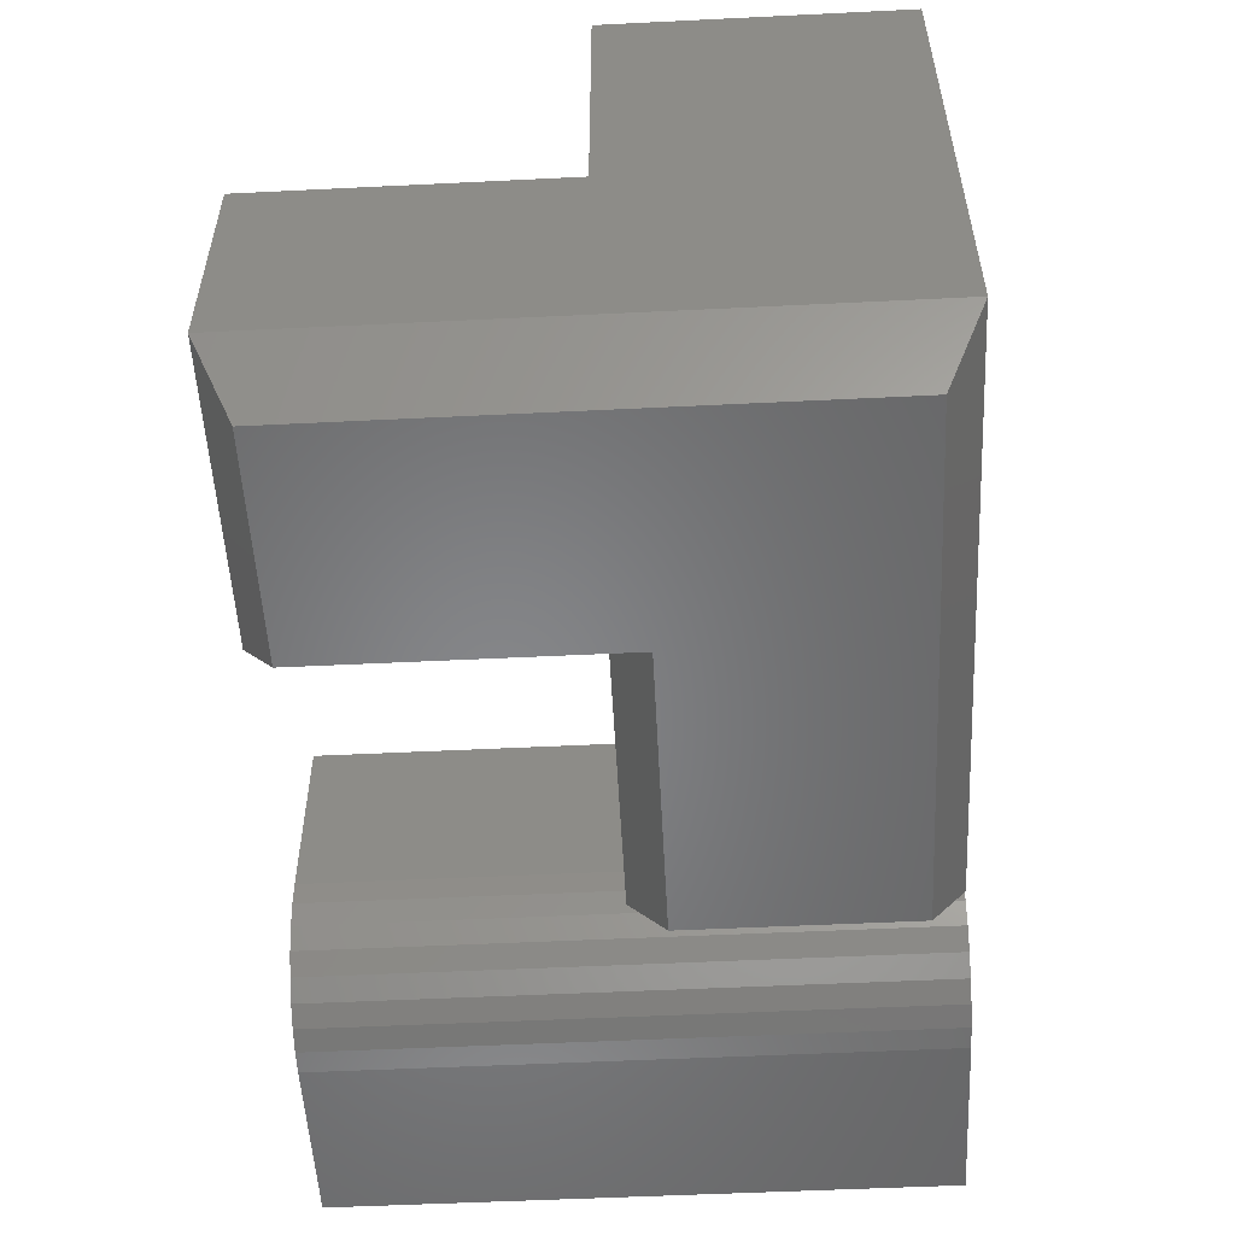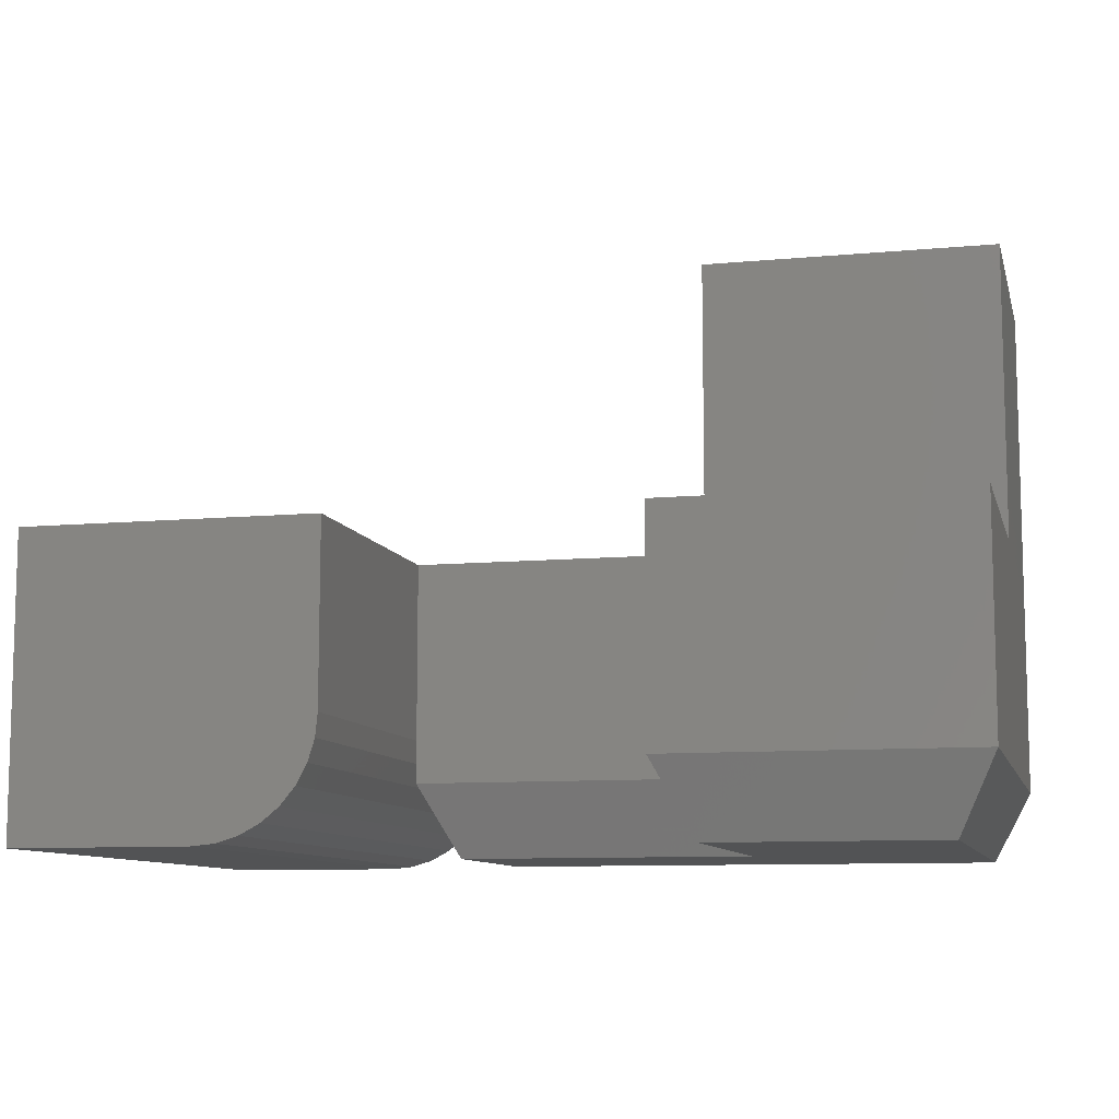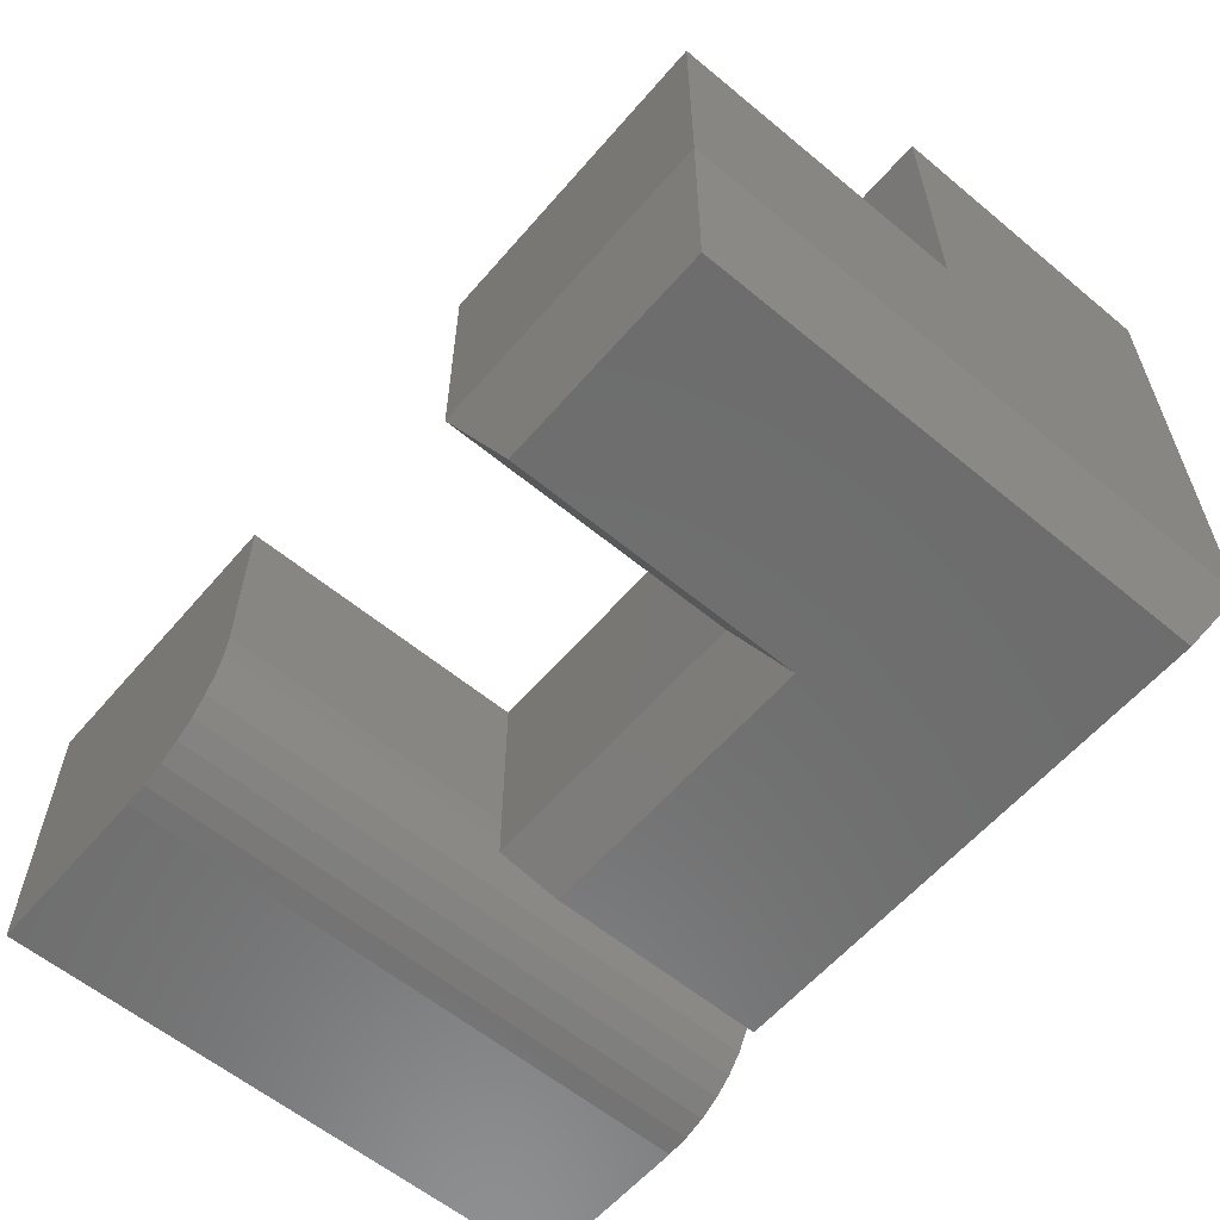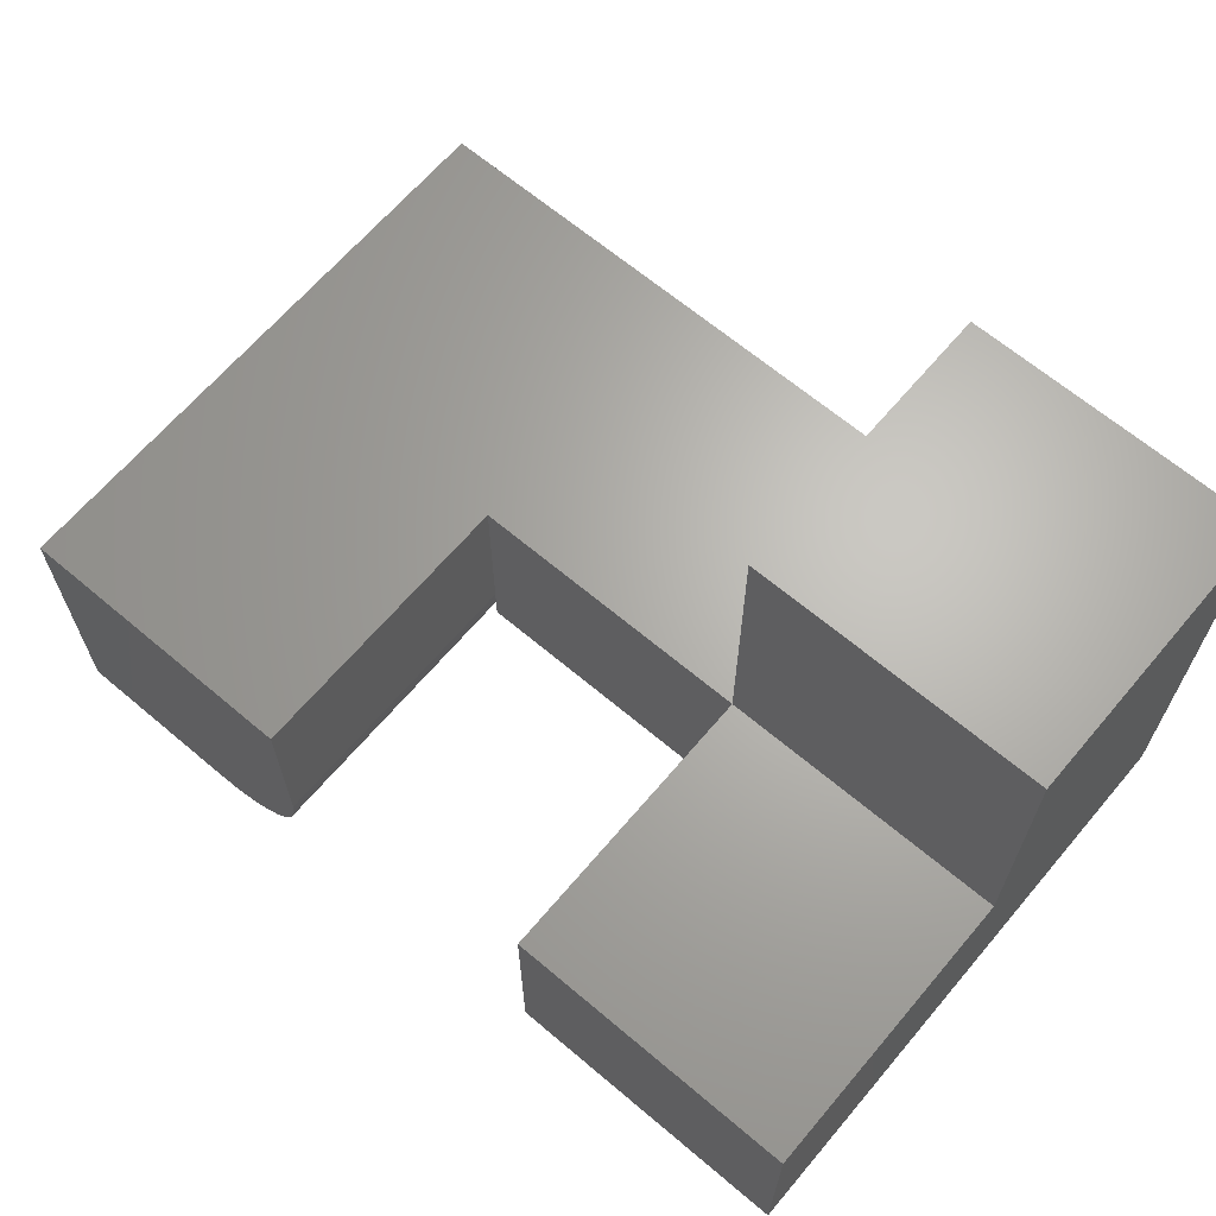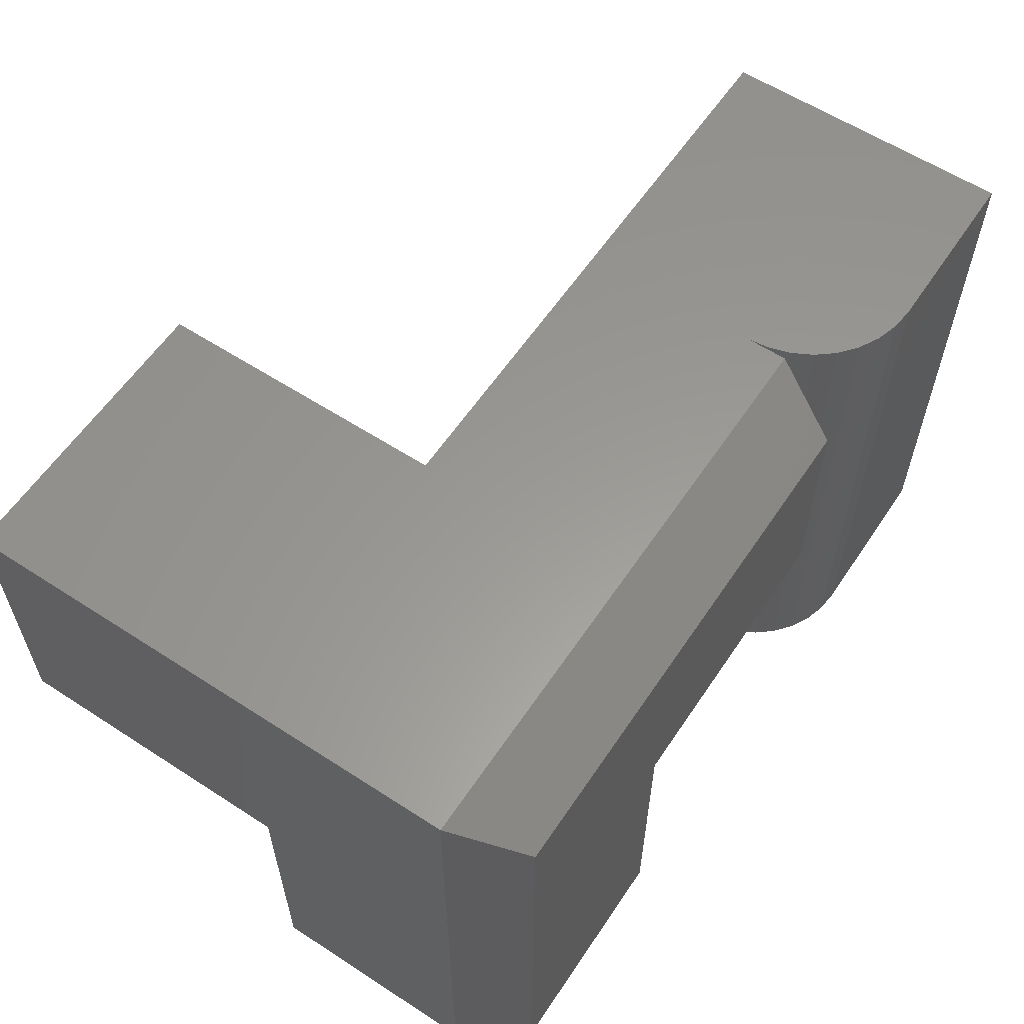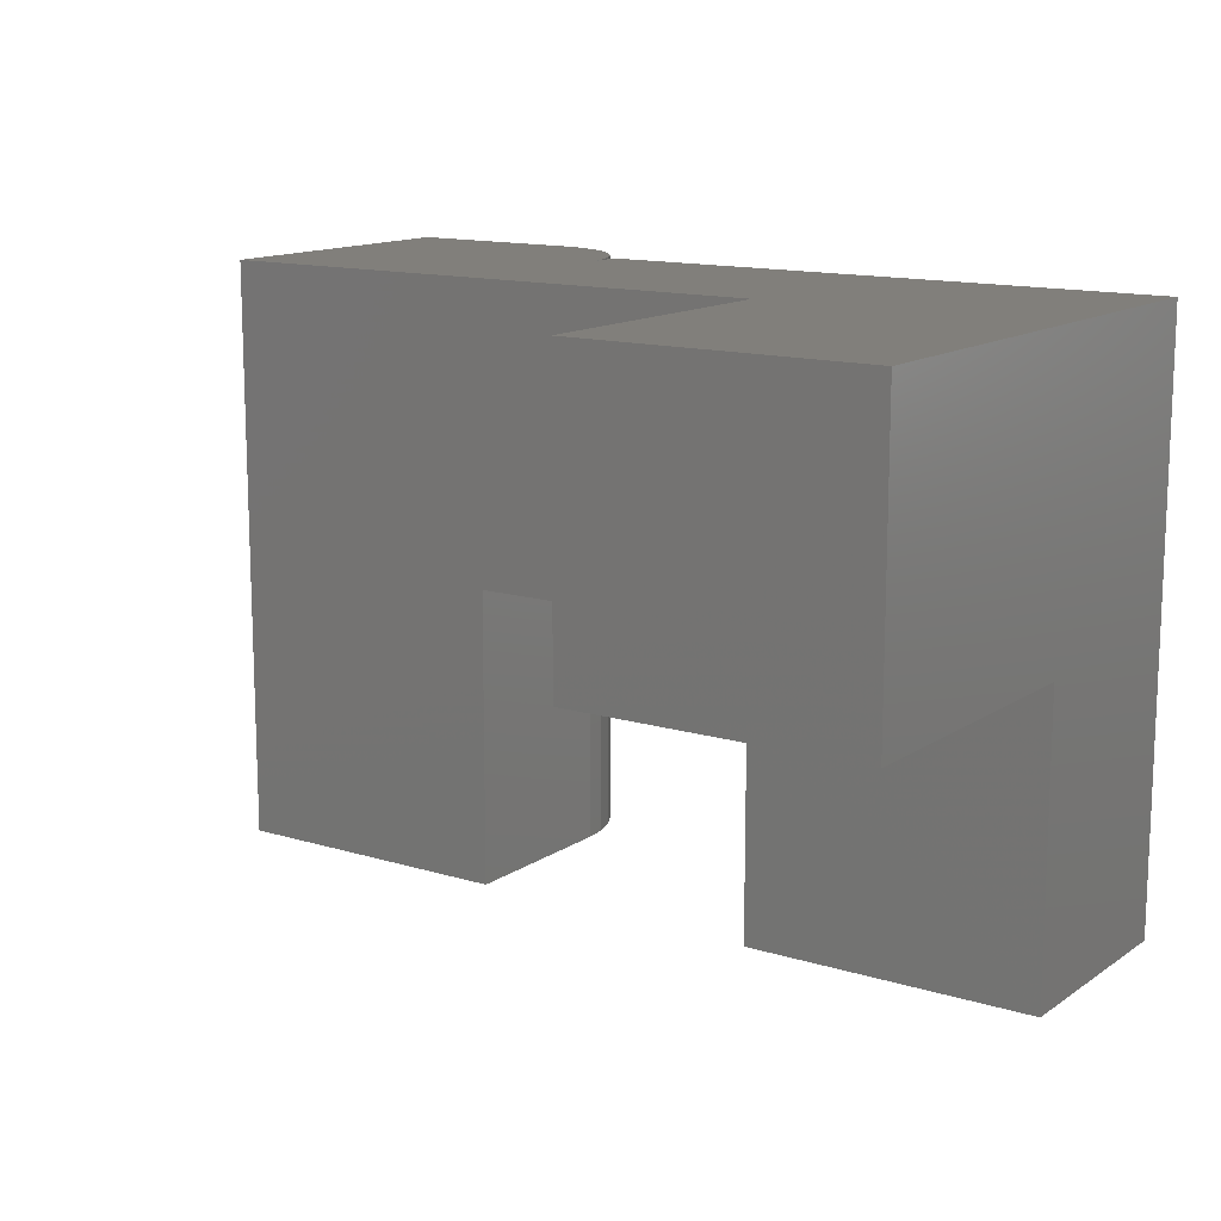
<metadata>
{"format":"stl","ext":"stl","renderer":"f3d","projection":"perspective","resolution":1024,"background":"white","views":[{"elev":-53.4,"azim":93.0,"up":"+Z"},{"elev":-9.5,"azim":13.7,"up":"+Z"},{"elev":-59.3,"azim":49.6,"up":"+Z"},{"elev":65.7,"azim":40.3,"up":"+Z"},{"elev":59.5,"azim":123.7,"up":"+Y"},{"elev":13.5,"azim":34.5,"up":"+Y"}]}
</metadata>
<code>
# stl→obj: 46 verts, 88 faces
v 0.2812 -0.375 -0.375
v -0.09375 -0.375 -0.375
v 0.2812 -0.375 -0.6562
v -0.09375 -0.375 -0.6016
v -0.09375 -0.375 -0.6562
v -0.09375 -4.337e-18 -0.6016
v -0.09375 6.592e-17 -0.6562
v 0.2812 -0.75 -0.6562
v 0.6562 -0.75 -0.6562
v 0.2812 -0.75 -0.375
v 0.6562 -0.75 -0.375
v 0.6562 3.123e-17 -0.6562
v 0.6562 1.041e-16 0
v 0.6562 -0.375 0
v 0.6562 -0.375 -0.375
v 0.6094 -0.7031 -0.75
v 0.3281 -0.7031 -0.75
v 0.6094 -0.04688 -0.75
v 0.3281 -0.3281 -0.75
v -0.04688 -0.04688 -0.75
v -0.04688 -0.3281 -0.75
v -0.4688 -4.163e-17 -0.75
v -0.2132 -2.713e-17 -0.7471
v -0.2422 -2.906e-17 -0.75
v -0.4688 6.163e-33 -0.375
v 0.2812 4.163e-17 -0.375
v -0.0966 -7.71e-18 -0.6305
v -0.105 -1.127e-17 -0.6584
v -0.1188 -1.488e-17 -0.684
v -0.1372 -1.84e-17 -0.7065
v -0.1597 -2.17e-17 -0.725
v -0.1854 -2.465e-17 -0.7387
v 0.2812 8.327e-17 0
v -0.4688 -0.75 -0.375
v -0.09375 -0.75 -0.375
v -0.4688 -0.75 -0.75
v -0.2422 -0.75 -0.75
v 0.2812 -0.375 0
v -0.09375 -0.75 -0.6016
v -0.0966 -0.75 -0.6305
v -0.105 -0.75 -0.6584
v -0.1188 -0.75 -0.684
v -0.1372 -0.75 -0.7065
v -0.1597 -0.75 -0.725
v -0.1854 -0.75 -0.7387
v -0.2132 -0.75 -0.7471
f 1 2 3
f 3 2 4
f 3 4 5
f 6 7 4
f 4 7 5
f 8 9 10
f 10 9 11
f 1 3 10
f 10 3 8
f 12 13 14
f 12 14 15
f 12 15 11
f 12 11 9
f 16 17 18
f 18 17 19
f 18 19 20
f 20 19 21
f 22 23 24
f 7 6 12
f 25 26 12
f 25 12 6
f 25 6 27
f 25 27 28
f 25 28 29
f 25 29 30
f 25 30 31
f 25 31 32
f 25 32 23
f 25 23 22
f 26 33 12
f 12 33 13
f 8 3 17
f 17 3 19
f 3 5 19
f 19 5 21
f 5 7 21
f 21 7 20
f 12 18 7
f 7 18 20
f 12 9 18
f 18 9 16
f 9 8 16
f 16 8 17
f 34 35 25
f 25 35 2
f 25 2 26
f 26 2 1
f 22 24 36
f 36 24 37
f 25 22 34
f 34 22 36
f 33 26 38
f 38 26 1
f 4 2 39
f 39 2 35
f 1 15 38
f 38 15 14
f 15 1 11
f 11 1 10
f 39 40 4
f 6 4 27
f 27 4 40
f 27 40 28
f 28 40 41
f 28 41 29
f 29 41 42
f 29 42 30
f 30 42 43
f 30 43 31
f 31 43 44
f 31 44 32
f 32 44 45
f 32 45 23
f 23 45 46
f 23 46 24
f 24 46 37
f 13 33 14
f 14 33 38
f 37 46 36
f 39 35 34
f 39 34 36
f 39 36 46
f 39 46 45
f 39 45 44
f 39 44 43
f 39 43 42
f 39 42 41
f 39 41 40

</code>
